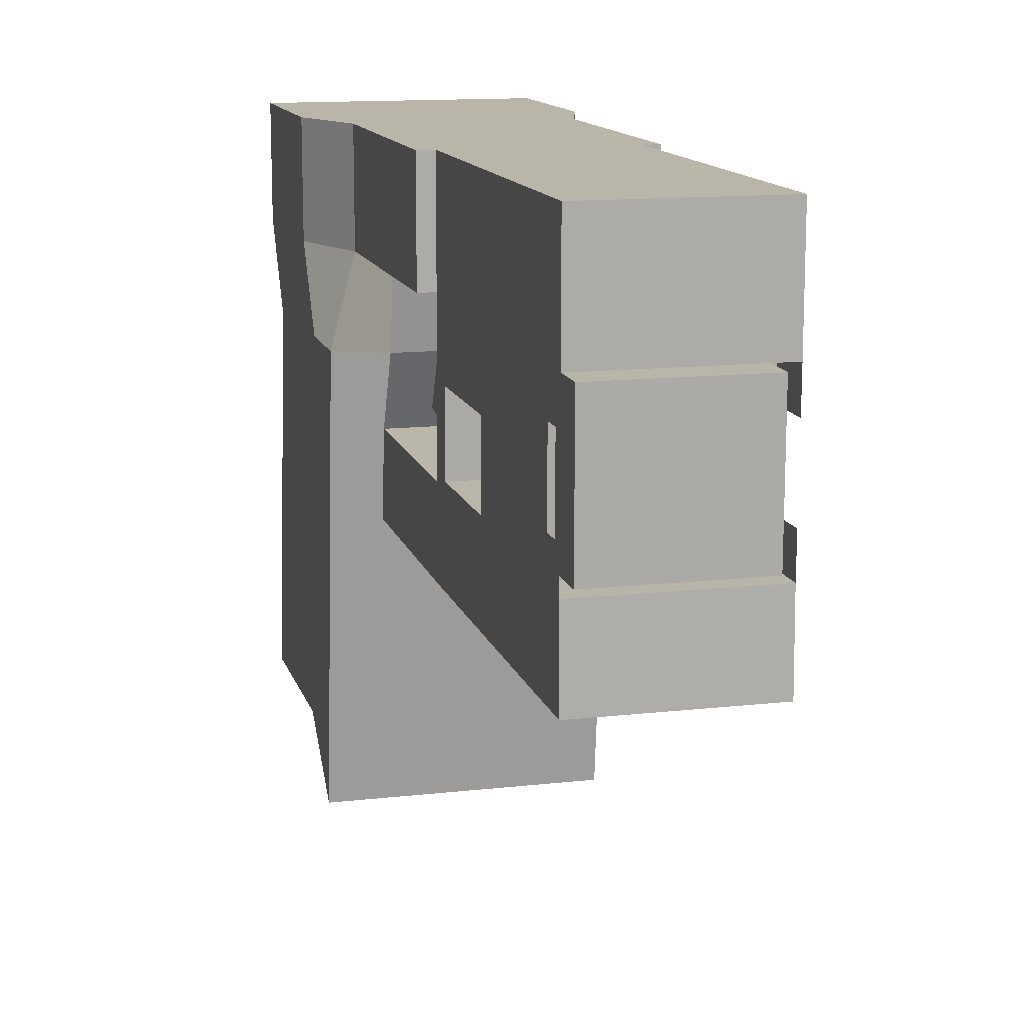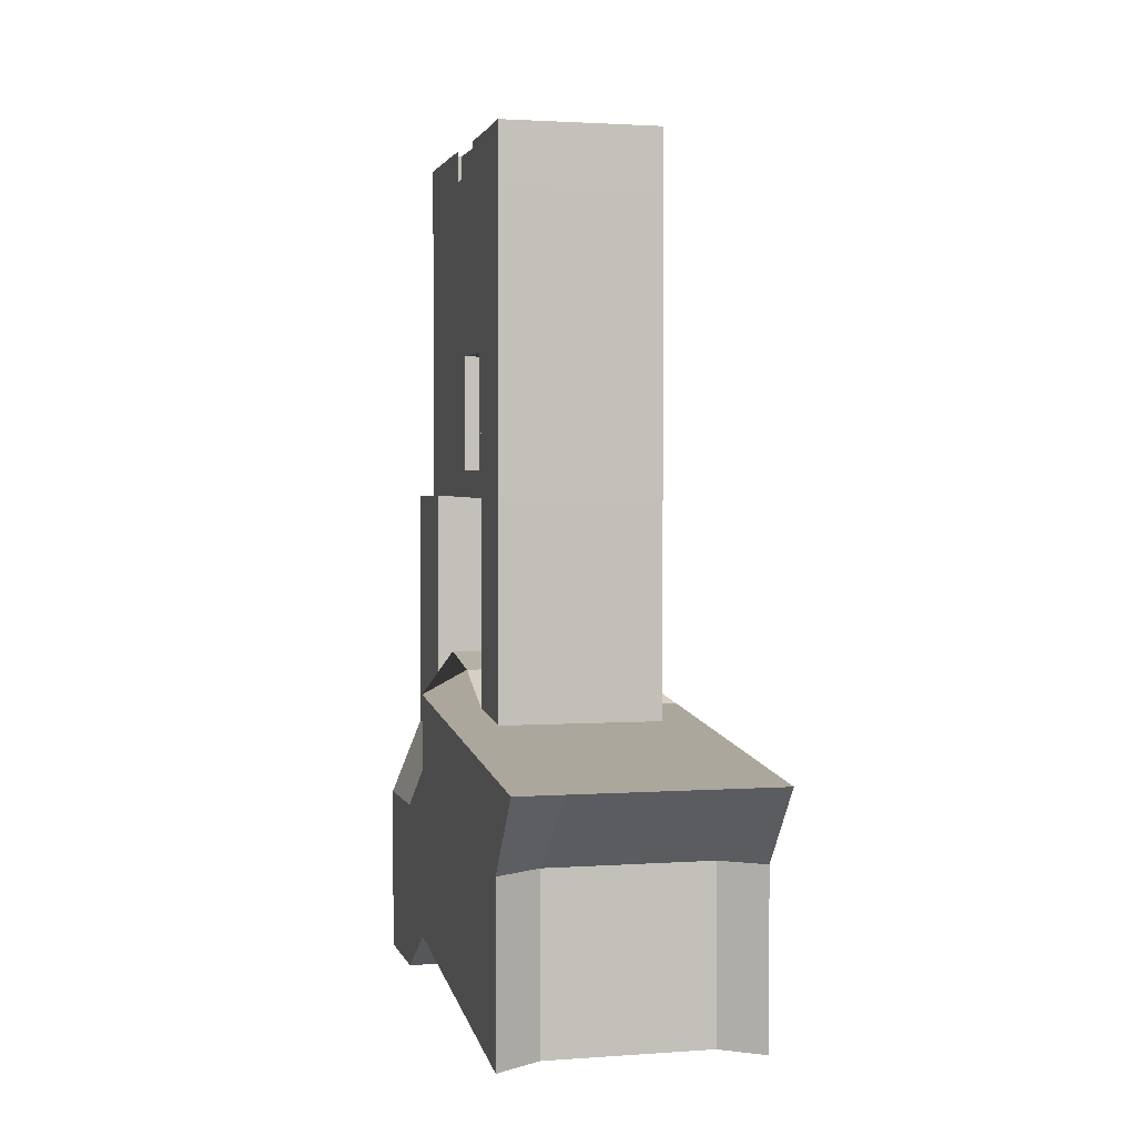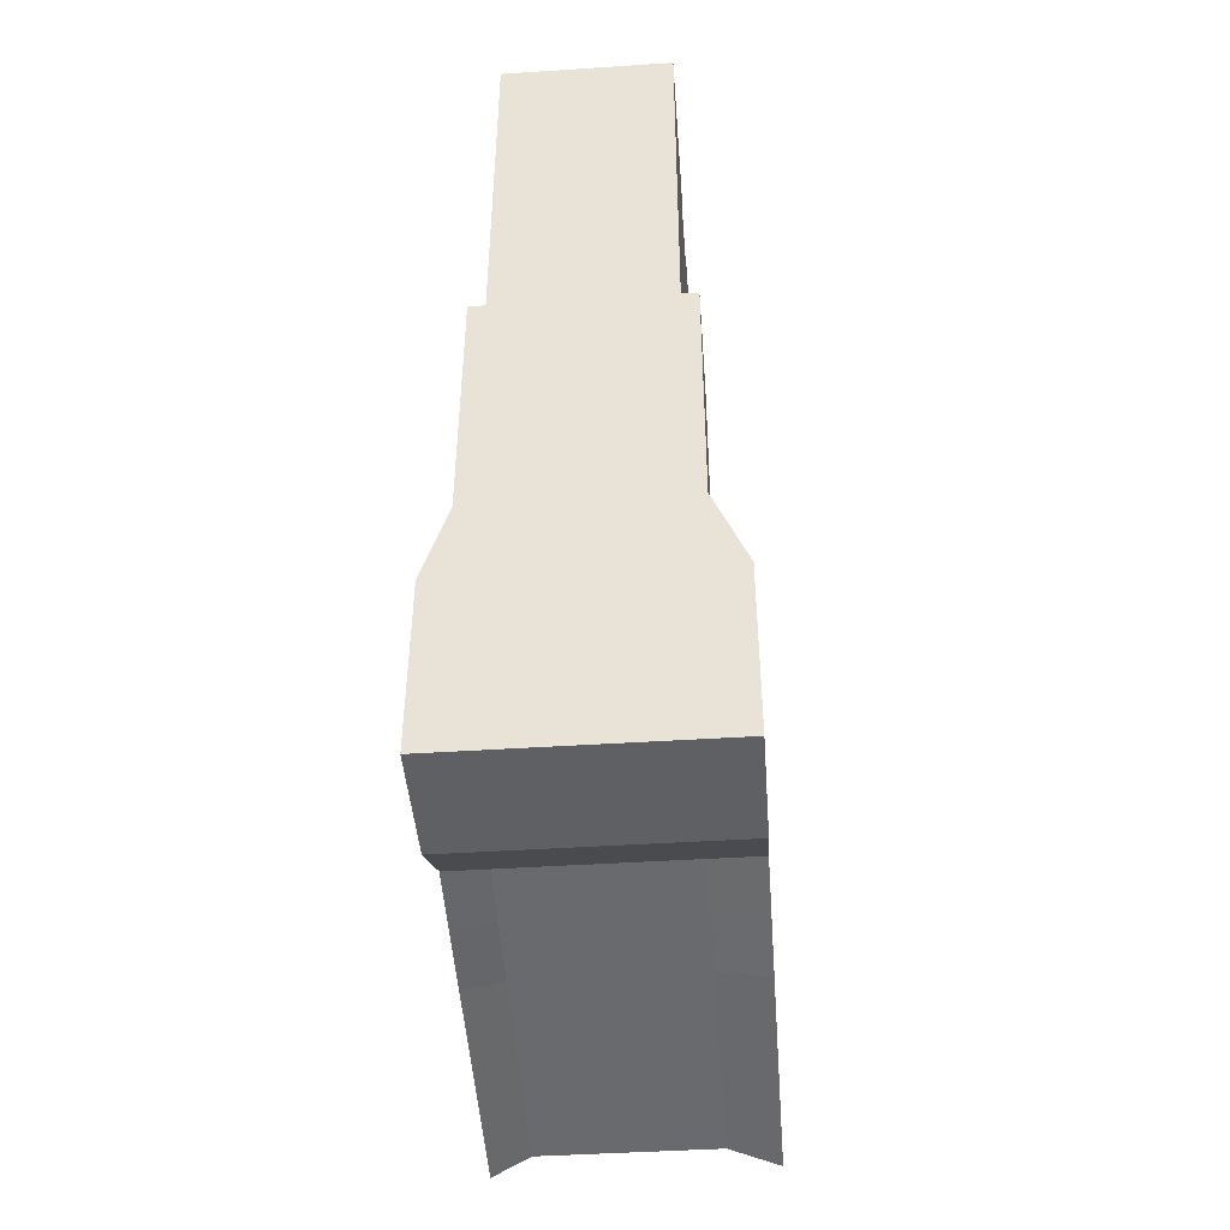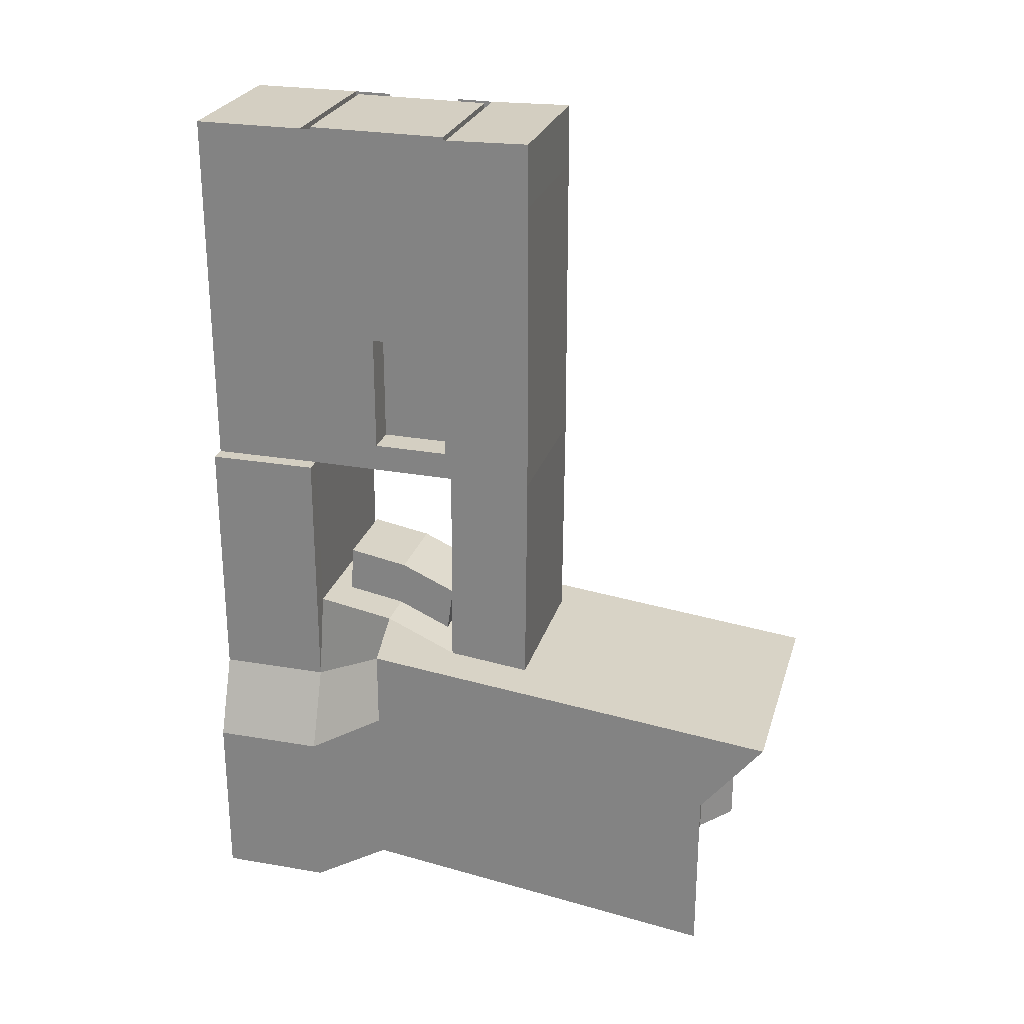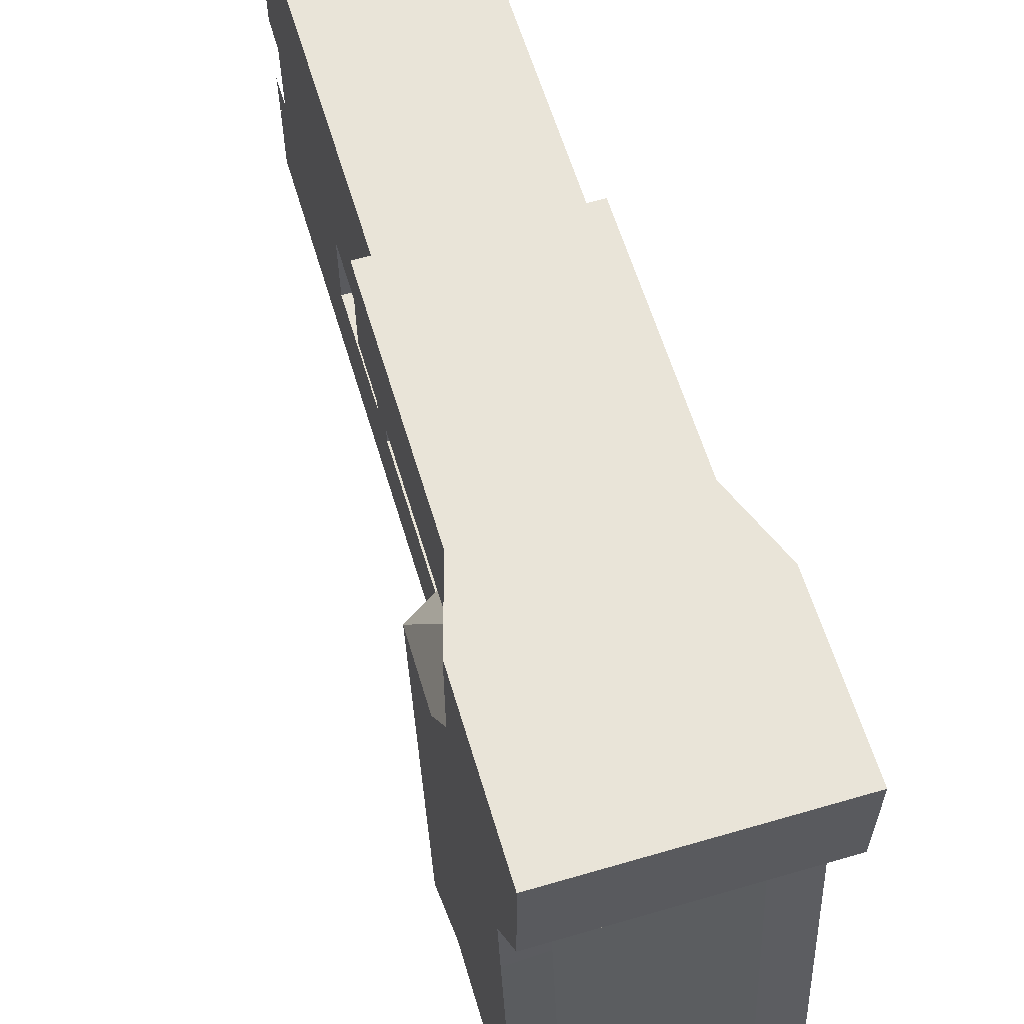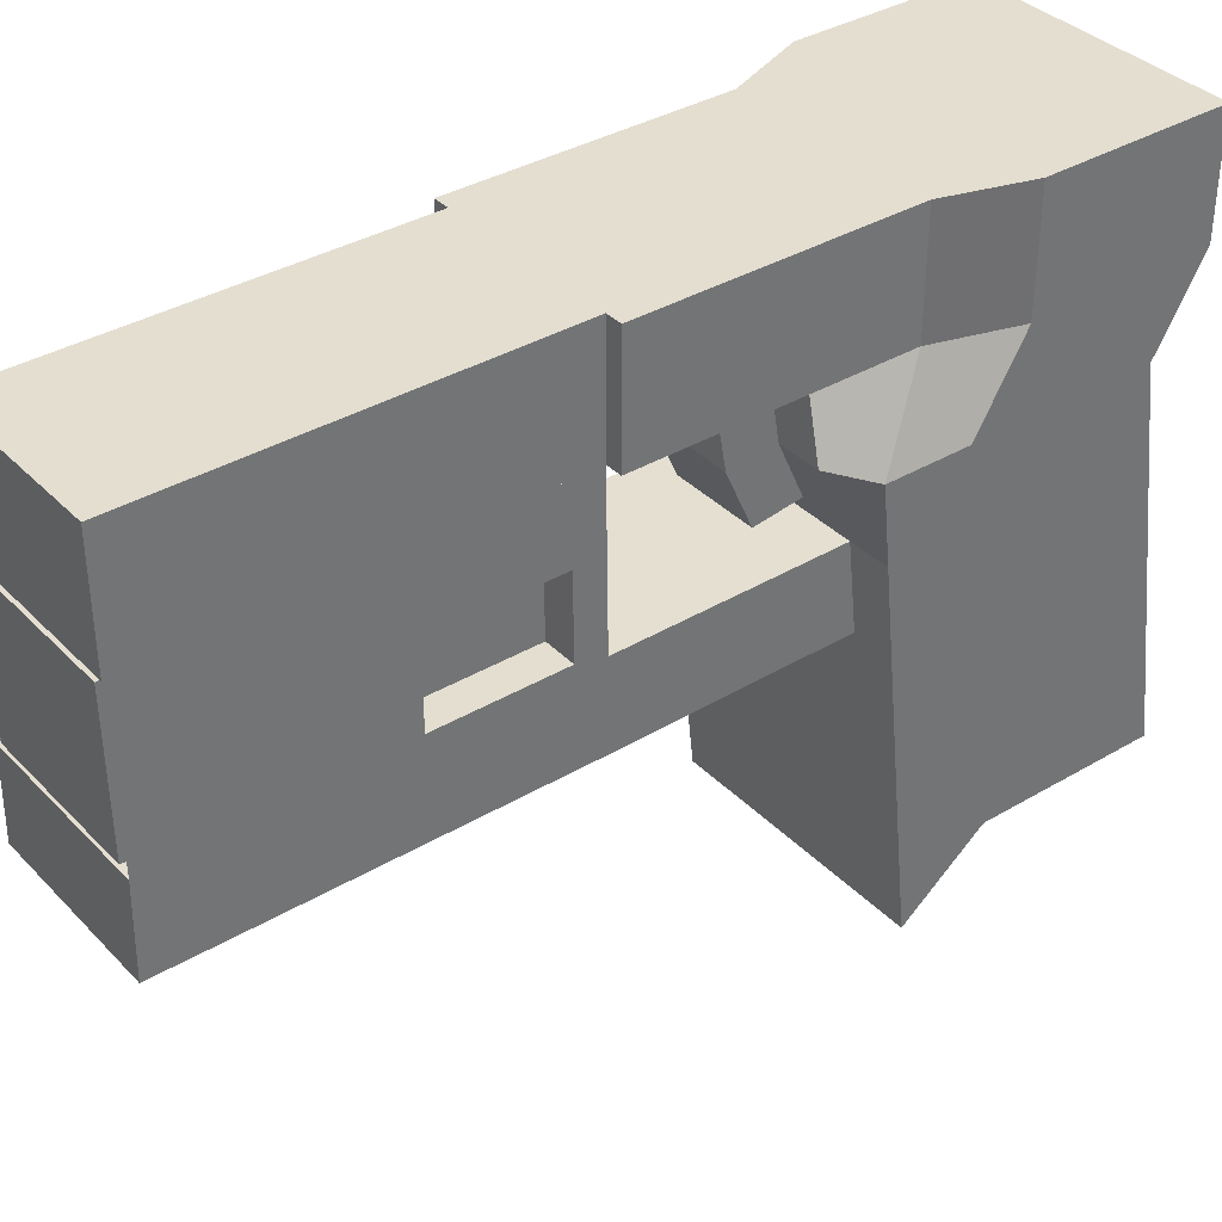
<metadata>
{"format":"obj","ext":"obj","renderer":"f3d","projection":"perspective","resolution":1024,"background":"white","views":[{"elev":13.4,"azim":-14.4,"up":"+Y"},{"elev":2.0,"azim":-14.0,"up":"+Z"},{"elev":-45.0,"azim":-175.7,"up":"+Z"},{"elev":25.5,"azim":-74.6,"up":"+Z"},{"elev":60.7,"azim":163.4,"up":"+Y"},{"elev":36.5,"azim":52.3,"up":"+Y"}]}
</metadata>
<code>
o cuboid
v 0.5 1.688 0.6875
v 0.5 1.688 -0.3125
v 0.5 0 0.5
v 0.5 0.25 -0.5
v -0.5 1.688 0.6875
v -0.5 1.688 -0.3125
v -0.5 0 0.5
v -0.5 0.25 -0.5
v 0.5 0.25 0.1875
v -0.5 0.25 0.1875
v -0.5 1.688 0.375
v 0.5 1.688 0.375
v -0.3125 0.375 0.1875
v -0.3125 0.375 -0.5
v -0.3125 1.688 -0.3125
v -0.3125 1.69 0.7854
v -0.3125 0 0.5
v 0.3438 0.375 0.1875
v 0.3438 0.375 -0.5
v 0.3438 1.688 -0.3125
v 0.3437 1.69 0.7854
v 0.3438 0 0.5
v 0.3438 2 -0.5
v -0.3125 2 -0.5
v -0.3125 1.998 0.8396
v 0.3437 1.998 0.8396
v 0.5 2 -0.5
v 0.5 2 0.1875
v 0.4062 2 0.5
v -0.5 2 0.1875
v -0.5 2 -0.5
v -0.375 2 0.5
v -0.3125 2.438 0.1875
v 0.3438 2.438 -0.5
v 0.3438 2.438 0.1875
v -0.3125 2.438 -0.5
v -0.3125 2.438 0.5
v 0.3438 2.438 0.5
v 0.5 2.438 -0.5
v 0.5 2.438 0.1875
v 0.4062 2.438 0.5
v -0.5 2.438 0.1875
v -0.5 2.438 -0.5
v -0.375 2.438 0.5
v -0.3125 2.438 1.5
v -0.375 2.438 1.5
v -0.375 2 1.5
v -0.3125 2 1.5
v 0.4062 2.438 1.5
v 0.3438 2.438 1.5
v 0.3438 2 1.5
v 0.4062 2 1.5
v 0.3438 1.403 0.6559
v -0.3125 1.403 0.6559
v -0.5 1.403 0.6559
v -0.5 1.445 0.3434
v -0.5 1.445 -0.3441
v -0.3125 1.466 -0.3441
v 0.3438 1.466 -0.3441
v 0.5 1.445 -0.3441
v 0.5 1.445 0.3434
v 0.5 1.403 0.6559
v 0.3438 1.074 0.6193
v -0.3125 1.074 0.6193
v -0.5 1.074 0.6193
v -0.5 1.165 0.3068
v -0.5 1.165 -0.3807
v -0.3125 1.21 -0.3807
v 0.3438 1.21 -0.3807
v 0.5 1.165 -0.3807
v 0.5 1.165 0.3068
v 0.5 1.074 0.6193
v 0.3437 1.066 1.5
v -0.3125 1.066 1.5
v -0.4993 1.13 1.46
v -0.4993 1.221 1.148
v -0.4993 1.221 0.4605
v -0.3118 1.266 0.4605
v 0.3445 1.266 0.4605
v 0.5007 1.221 0.4605
v 0.5007 1.221 1.148
v 0.5007 1.13 1.46
v -0.3125 1.397 1.493
v 0.3437 1.397 1.493
v 0.3437 1.397 2.681
v -0.3125 1.397 2.681
v -0.3125 2 2.687
v 0.3438 2 2.687
v 0.3437 1.067 2.687
v -0.3125 1.067 2.687
v 0.3438 2.438 2.688
v -0.3125 2.438 2.688
v 0.1797 1.921 0.8261
v -0.1484 1.921 0.8261
v -0.1484 1.69 0.7854
v 0.1797 1.69 0.7854
v 0.1797 1.475 0.6882
v -0.1484 1.475 0.6882
v 0.1797 1.91 1.013
v -0.1484 1.91 1.013
v -0.1484 1.672 0.9696
v 0.1797 1.672 0.9696
v 0.1797 1.449 0.8702
v -0.1484 1.449 0.8702
v 0.3438 2.437 2.937
v -0.3125 2.437 2.937
v -0.3125 2 2.937
v 0.3438 2 2.937
v -0.3125 1.398 2.931
v 0.3437 1.069 2.937
v -0.3125 1.069 2.937
v 0.3437 1.398 2.931
v -0.3125 1.849 2.936
v -0.3125 1.849 2.811
v -0.3125 1.549 2.932
v -0.3125 1.548 2.807
v 0.3437 1.548 2.807
v 0.3437 1.549 2.932
v 0.3437 1.849 2.811
v 0.3437 1.849 2.936
v -0.3125 1.396 2.743
v 0.3437 1.396 2.743
v -0.3125 1.999 2.75
v 0.3438 1.999 2.75
v -0.2734 1.422 2.745
v 0.3047 1.422 2.745
v -0.2734 1.973 2.748
v 0.3047 1.973 2.748
v -0.2734 1.422 2.932
v 0.3047 1.422 2.932
v -0.2734 1.973 2.936
v 0.3047 1.973 2.936
v -0.3125 1.423 2.074
v -0.3125 1.724 2.076
v -0.3125 1.724 1.607
v -0.3125 1.423 1.604
v -0.1875 1.423 2.074
v -0.1875 1.724 2.076
v -0.1875 1.724 1.607
v -0.1875 1.423 1.604
v 0.3437 1.724 2.076
v 0.3437 1.423 2.074
v 0.3437 1.423 1.604
v 0.3437 1.724 1.607
v 0.2187 1.724 2.076
v 0.2187 1.423 2.074
v 0.2187 1.423 1.604
v 0.2187 1.724 1.607
f 1 62 61 12
f 11 56 55 5
f 44 37 33 42
f 10 13 17 7
f 5 55 54 16
f 15 58 57 6
f 8 14 13 10
f 6 57 56 11
f 42 33 36 43
f 12 61 60 2
f 14 19 18 13
f 20 59 58 15
f 33 35 34 36
f 37 38 35 33
f 101 104 103 102
f 13 18 22 17
f 9 18 19 4
f 2 60 59 20
f 39 34 35 40
f 40 35 38 41
f 21 53 62 1
f 3 22 18 9
f 24 23 20 15
f 99 100 101 102
f 23 27 2 20
f 27 28 12 2
f 28 29 1 12
f 31 24 15 6
f 30 31 6 11
f 25 32 5 16
f 32 30 11 5
f 36 34 23 24
f 105 106 107 108
f 34 39 27 23
f 39 40 28 27
f 49 50 51 52
f 40 41 29 28
f 43 36 24 31
f 42 43 31 30
f 45 46 47 48
f 44 42 30 32
f 46 45 37 44
f 47 46 44 32
f 48 47 32 25
f 50 49 41 38
f 52 51 26 29
f 49 52 29 41
f 45 50 38 37
f 51 48 25 26
f 109 111 110 112
f 55 65 64 54
f 56 66 65 55
f 57 67 66 56
f 58 68 67 57
f 59 69 68 58
f 60 70 69 59
f 61 71 70 60
f 62 72 71 61
f 53 63 72 62
f 22 63 64 17
f 17 64 65 7
f 7 65 66 10
f 10 66 67 8
f 8 67 68 14
f 14 68 69 19
f 19 69 70 4
f 4 70 71 9
f 9 71 72 3
f 3 72 63 22
f 74 83 54 64
f 73 74 64 63
f 84 73 63 53
f 83 84 53 54
f 131 129 130 132
f 137 138 139 140
f 145 146 147 148
f 90 86 83 74
f 89 90 74 73
f 85 89 73 84
f 92 91 50 45
f 87 92 45 48
f 91 88 51 50
f 84 85 86 83
f 48 87 88 51
f 48 51 84 83
f 21 1 29 26
f 94 93 26 25
f 95 94 25 16
f 93 96 21 26
f 98 95 16 54
f 97 98 54 53
f 96 97 53 21
f 100 99 93 94
f 101 100 94 95
f 99 102 96 93
f 104 101 95 98
f 103 104 98 97
f 102 103 97 96
f 106 105 91 92
f 107 106 92 87
f 108 107 87 88
f 105 108 88 91
f 111 109 86 90
f 110 111 90 89
f 112 110 89 85
f 109 112 85 86
f 114 113 107 87
f 116 114 87 86
f 115 116 86 109
f 117 119 88 85
f 118 117 85 112
f 119 120 108 88
f 121 123 87 86
f 122 121 86 85
f 124 122 85 88
f 123 124 88 87
f 125 127 123 121
f 126 125 121 122
f 128 126 122 124
f 127 128 124 123
f 129 131 127 125
f 130 129 125 126
f 132 130 126 128
f 131 132 128 127
f 134 133 86 87
f 135 134 87 48
f 136 135 48 83
f 133 136 83 86
f 138 137 133 134
f 139 138 134 135
f 140 139 135 136
f 137 140 136 133
f 142 141 88 85
f 143 142 85 84
f 144 143 84 51
f 141 144 51 88
f 146 145 141 142
f 147 146 142 143
f 148 147 143 144
f 145 148 144 141

</code>
